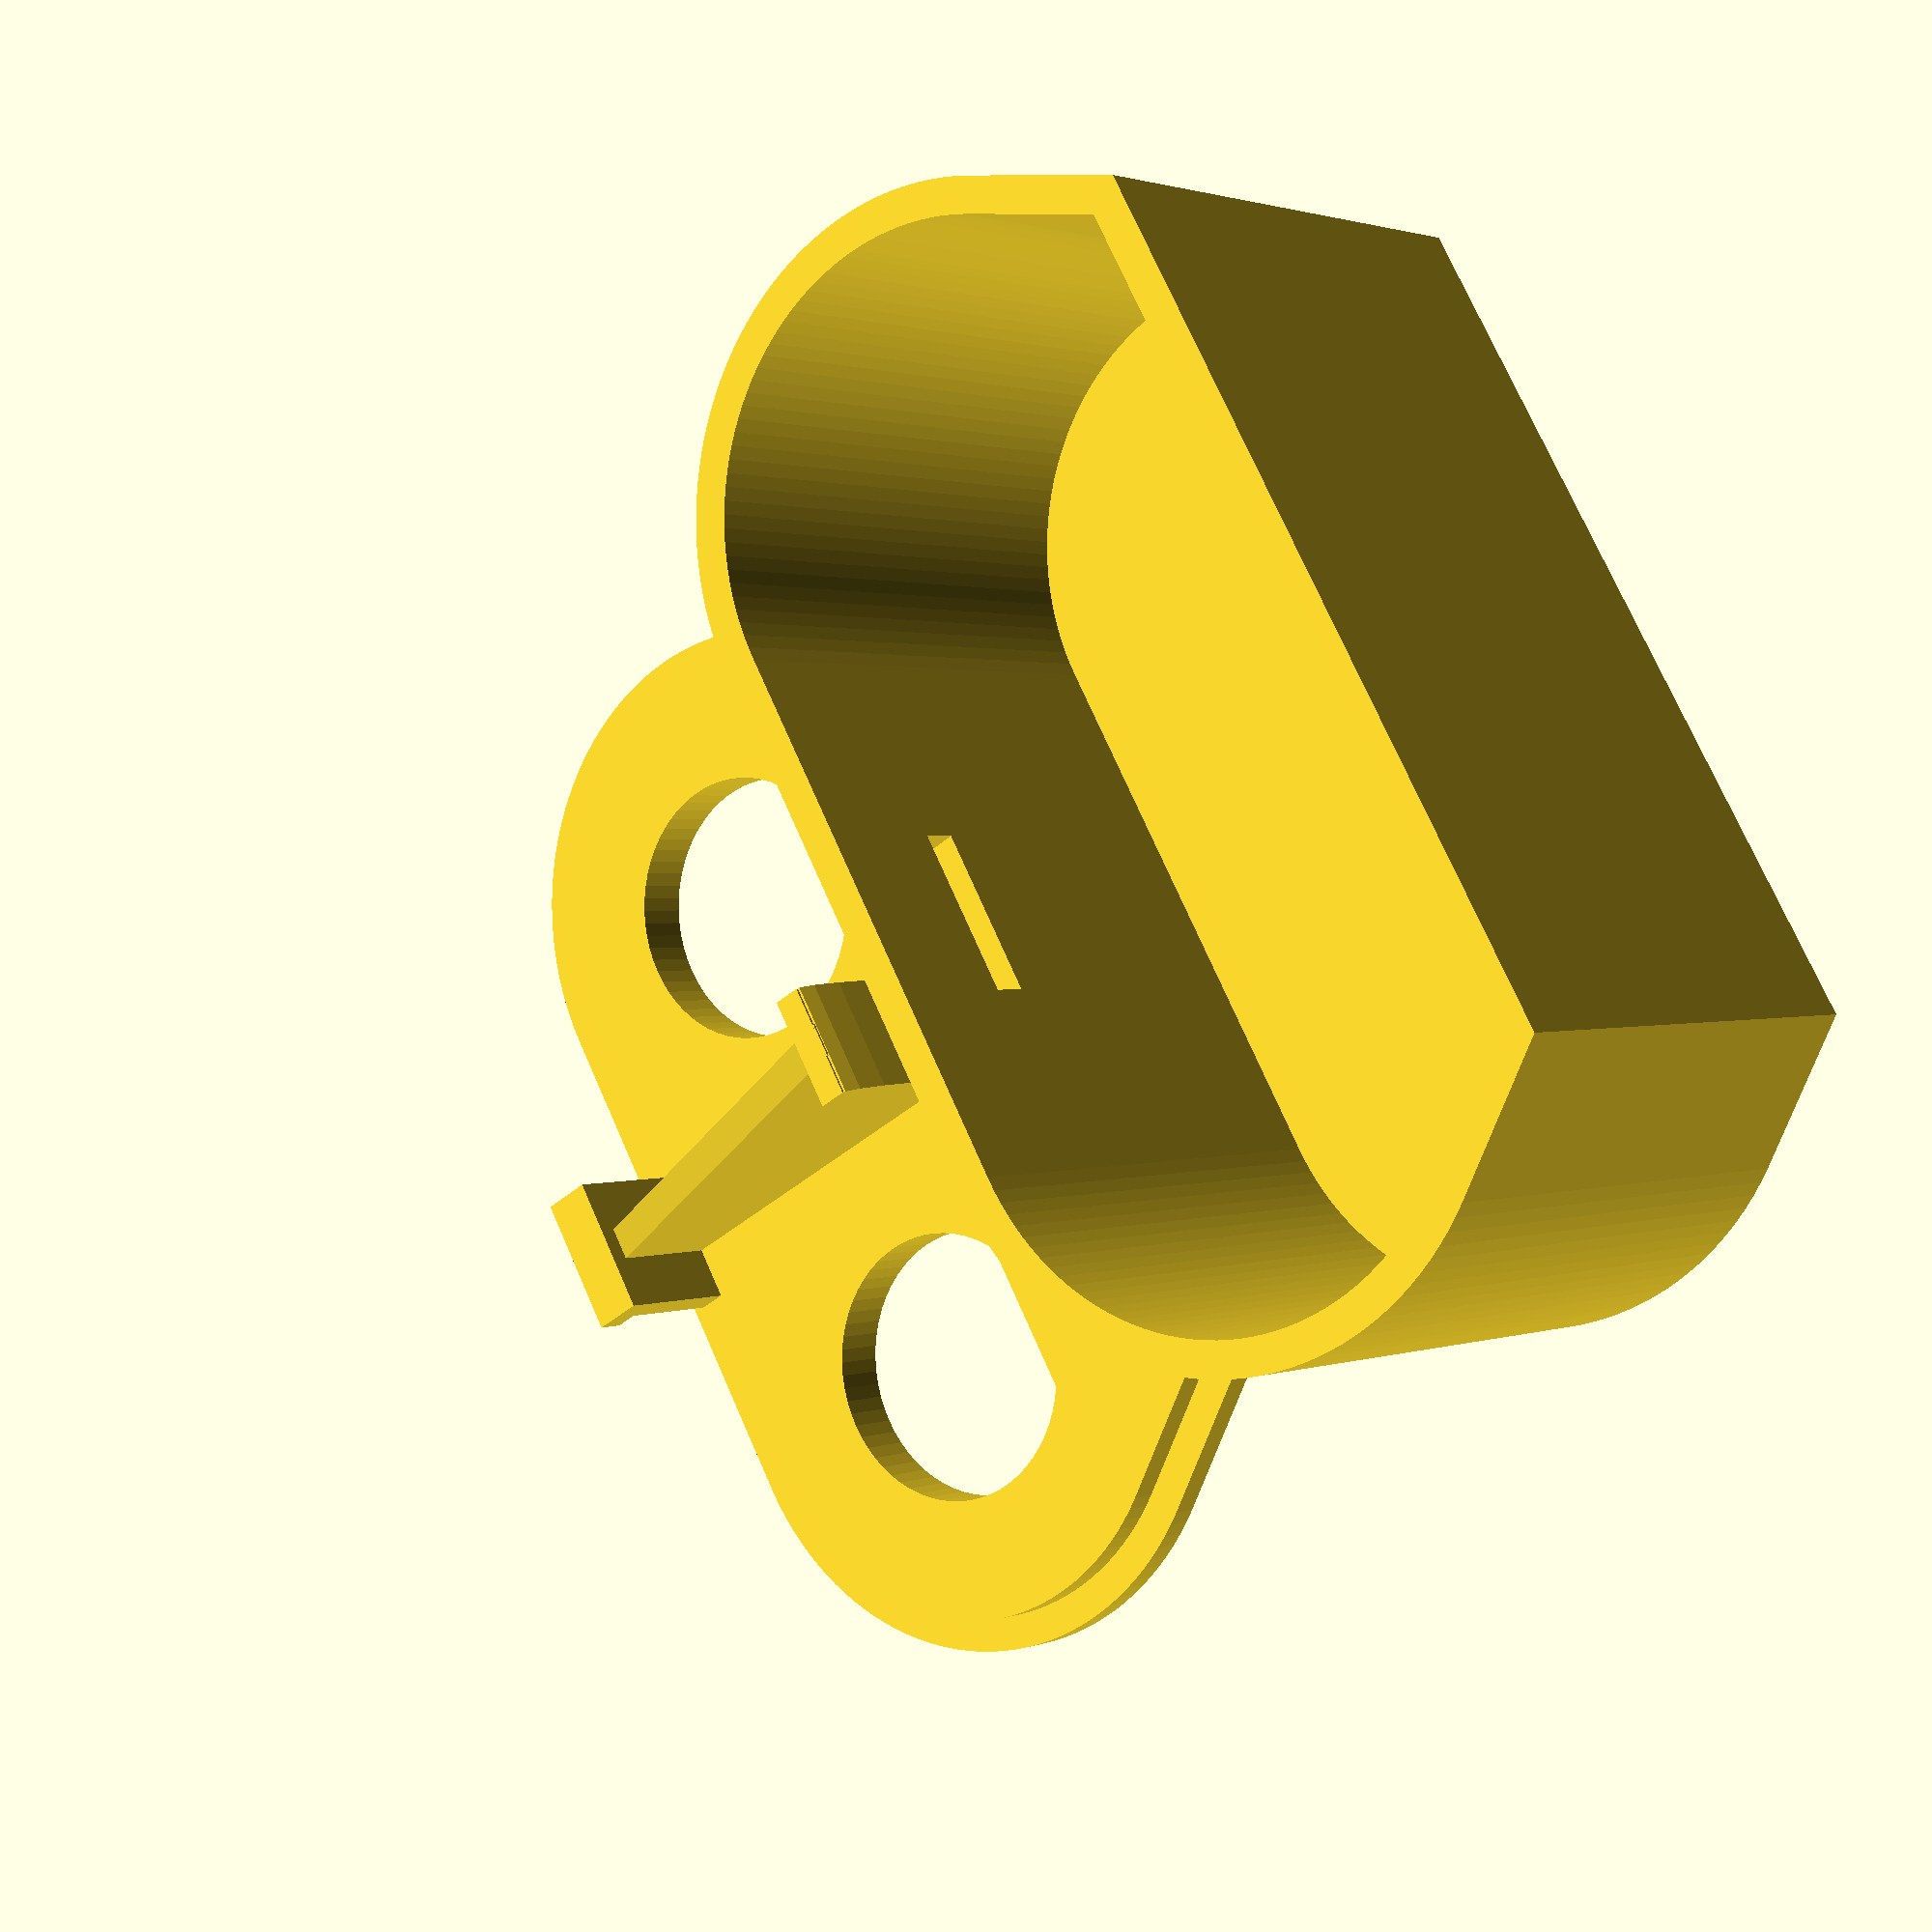
<openscad>
bnc_spacing = 0.75 * 25.4;  // traditional binding post spacing seems like a good choice
// need at least 7 mm of clearance radius for hardware
bnc_clearance_radius = 8;
bnc_depth = 18;
wall_thickness = 1.2;
panel_thickness = 2;
panel_rabbet = 1;
box_radius = bnc_clearance_radius + wall_thickness * 2;
box_flat_side = 30;
box_inner_edge = box_radius - wall_thickness;

shell_height = bnc_depth + wall_thickness;

cable_pitch = 0.053 * 25.4;  // std ribbon cable, plus a bit of oversized insulation
cable_width = cable_pitch * 3;
cable_thickness = cable_pitch;
cable_retainer_height = 12;
cable_retainer_bump = 1;

snap_width = 5;
snap_ysize = 0.8;
snap_zsize = 1.0;
snap_z_from_panel_base = 6;
snap_z_from_shell_end = snap_z_from_panel_base - (panel_thickness - panel_rabbet);

epsilon = 0.1;


*test_fit();
printable();


module test_fit() {
    //color("white")
    %
    translate([0, 0, shell_height + panel_thickness - panel_rabbet])
    rotate([0, 180, 0])
    shell();

    panel();
}

module printable() {
    panel();
    translate([0, box_radius * 2.5]) shell();
}

module panel() {
    cable_hole_outer_edge = box_inner_edge;
    cable_hole_inner_edge = cable_hole_outer_edge - cable_thickness;

    linear_extrude(panel_thickness)
    difference() {
        box_inner_2d();        
        negatives();
    }
    
    linear_extrude(panel_thickness - panel_rabbet)
    difference() {
        box_2d();        
        negatives();
    }
    
    // cable retainer
    translate([0, cable_hole_inner_edge, cable_retainer_height / 2]) {
        scale([1, cable_retainer_bump / cable_retainer_height, 1])
        rotate([0, 90, 0])
        cylinder(d=cable_retainer_height, h=cable_width, center=true);
        
        translate([0, -1/2, 0])
        cube([cable_width, 1, cable_retainer_height], center=true);
    }
    
    // locking snap
    mirror([0, 1, 0]) {
        support_thickness = 1;
        // base / printing support
        translate([-snap_width / 2, box_inner_edge - support_thickness, 0])
        cube([snap_width, support_thickness, snap_z_from_panel_base + snap_zsize]);
        
        // actual snap
        translate([-snap_width / 2, box_inner_edge, snap_z_from_panel_base])
        cube([snap_width, snap_ysize, snap_zsize]);
    }
    
    hull() {
        translate([0, cable_hole_inner_edge, cable_retainer_height / 2])
        cube([wall_thickness, epsilon, cable_retainer_height], center=true);

        translate([0, -box_inner_edge + epsilon, snap_z_from_panel_base / 2])
        cube([wall_thickness, epsilon, snap_z_from_panel_base], center=true);
    }

    module negatives() {
        translate([-bnc_spacing / 2, 0])
        bnc_hole_2d();
        
        translate([bnc_spacing / 2, 0])
        bnc_hole_2d();

        translate([0, (cable_hole_outer_edge + cable_hole_inner_edge) / 2])
        square([cable_width, cable_thickness], center=true);
    }
}

module shell() {
    snap_clearance_x = 0.4;
    snap_clearance_z = 0.3;
    
    difference() {
        linear_extrude(shell_height)
        box_2d();

        translate([0, 0, wall_thickness])
        linear_extrude(shell_height - wall_thickness + epsilon)
        box_inner_2d();
        
        translate([
            -(snap_width / 2 + snap_clearance_x),
            -box_radius - epsilon,
            shell_height - snap_z_from_shell_end - (snap_zsize + snap_clearance_z)])
        cube([snap_width + snap_clearance_x * 2, wall_thickness + epsilon * 2, snap_zsize + snap_clearance_z]);
    }
}

module box_inner_2d() {
    offset(r=-wall_thickness)
    box_2d();
}

module box_2d() {
    // square([bnc_spacing + bnc_clearance_radius * 2, bnc_clearance_radius * 2], center=true);
    
    hull() {
        bnc_positions()
        circle(r=box_radius, $fn = 128);
                
        translate([-box_flat_side / 2, 0])
        square([box_flat_side, box_radius]);
    }
}

module bnc_positions() {
    translate([-bnc_spacing / 2, 0]) children();
    translate([bnc_spacing / 2, 0]) children();
}

module bnc_hole_2d() {
    // Dimensions per https://www.amphenolrf.com/downloads/dl/file/id/1010/product/459/031_221_rfx_customer_drawing.pdf
    diameter = 9.7;
    flat_diameter = 8.85;
    intersection() {
        circle(d=diameter, $fn=64);
        translate([0, (flat_diameter - diameter) / 2])
        square([diameter, flat_diameter], center=true);
    }

    *%cylinder(r=bnc_clearance_radius, h=bnc_depth * 2, center=true, $fn=64);
}
</openscad>
<views>
elev=178.6 azim=240.1 roll=143.2 proj=p view=wireframe
</views>
